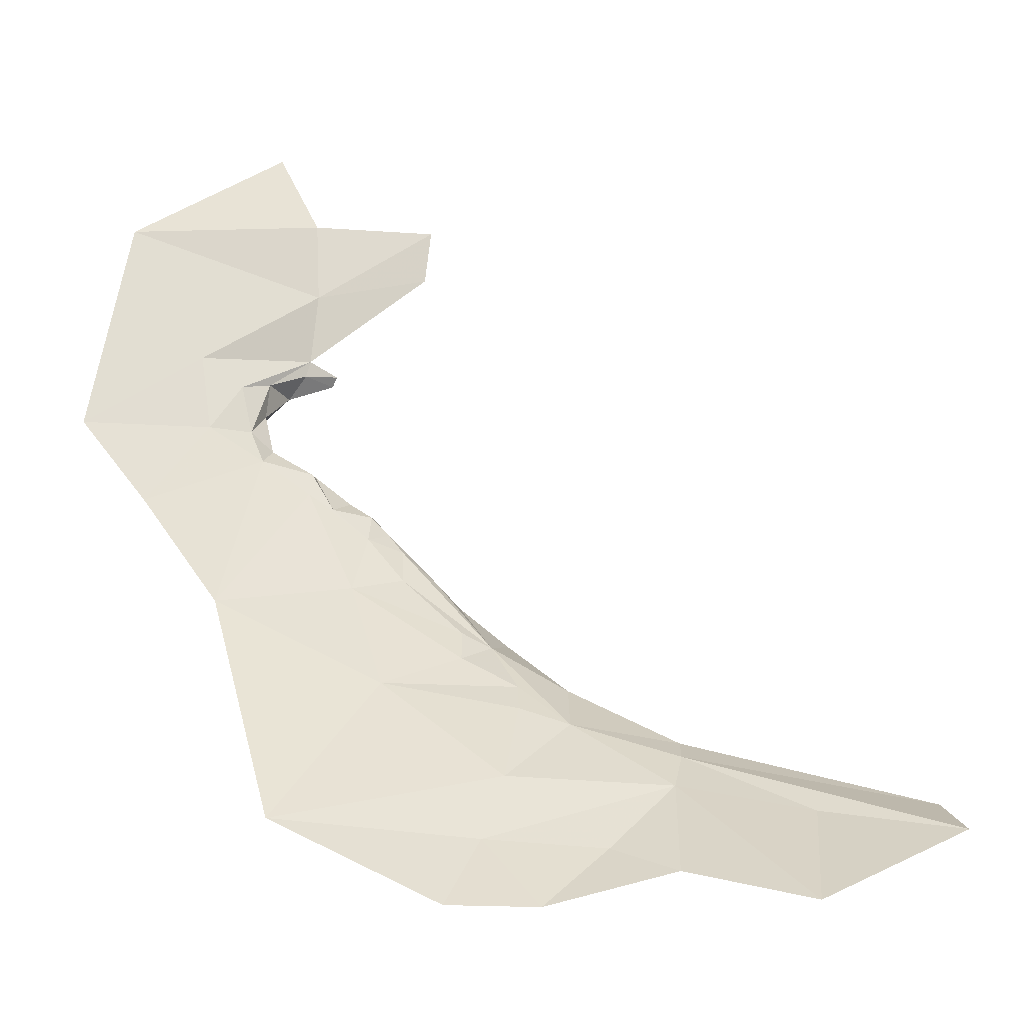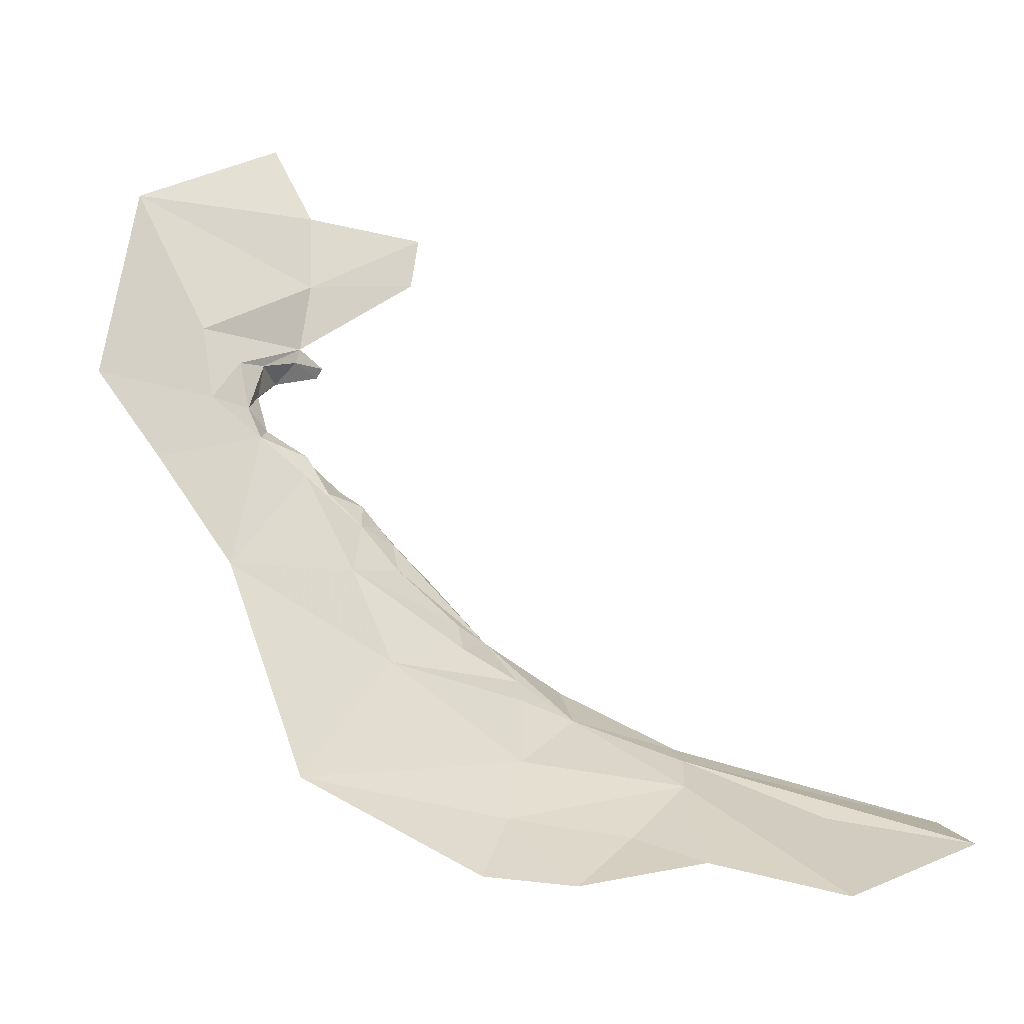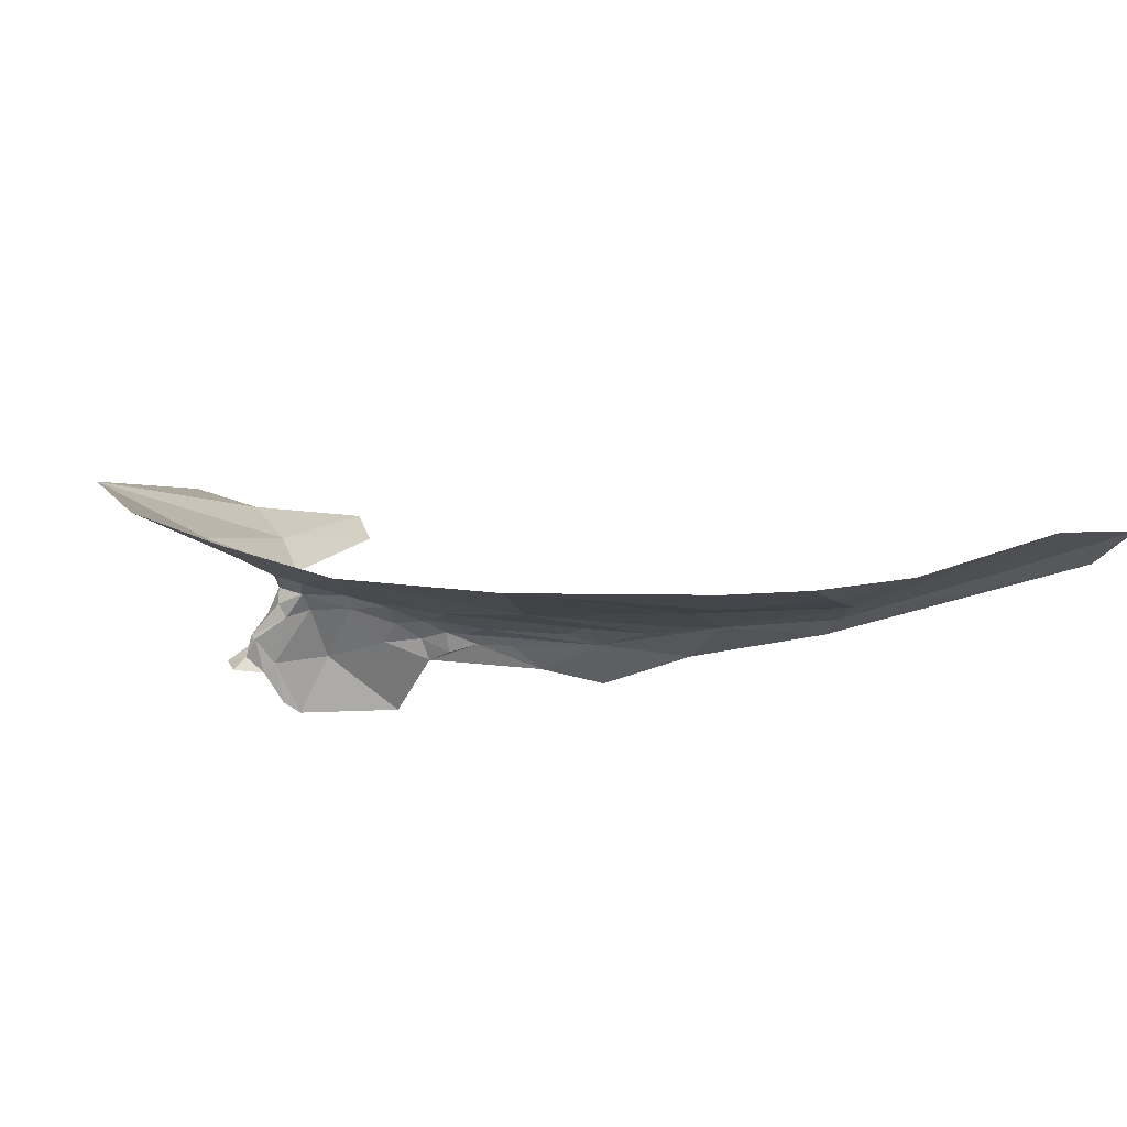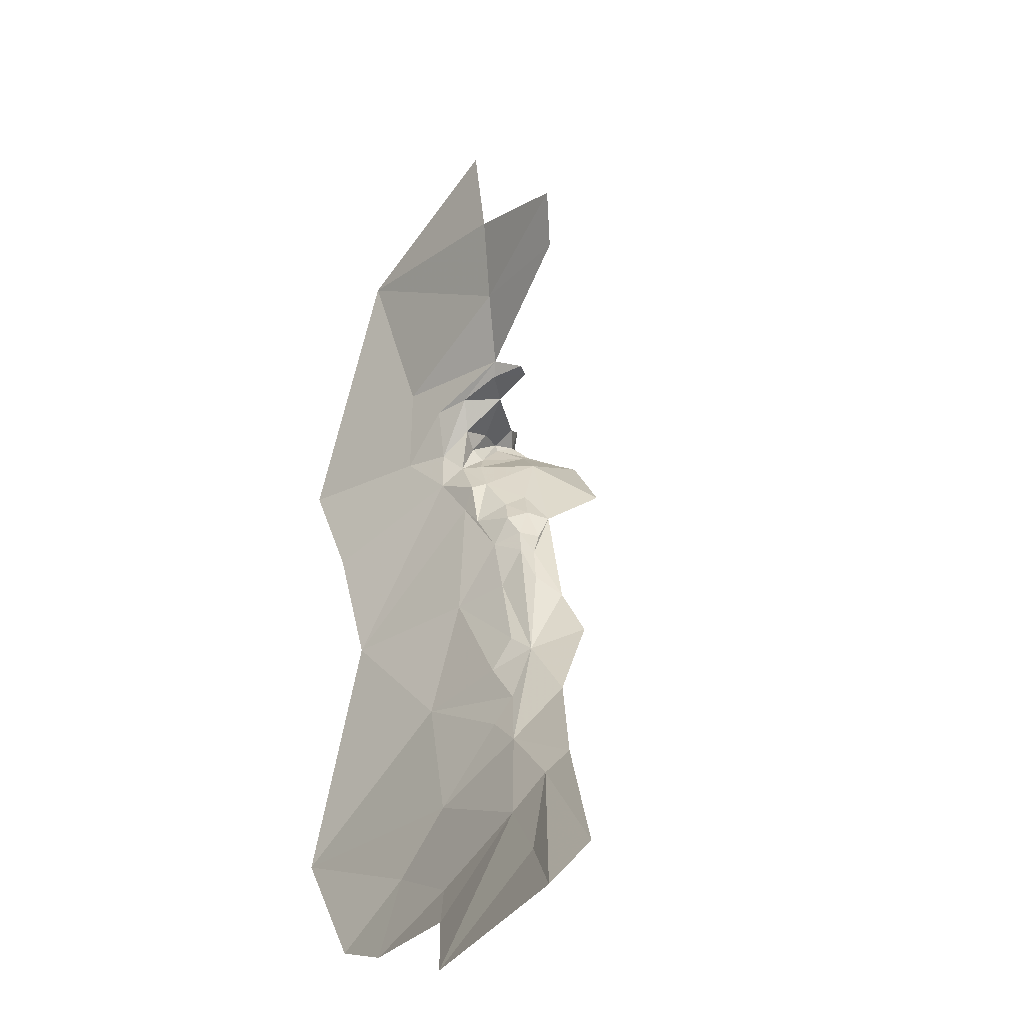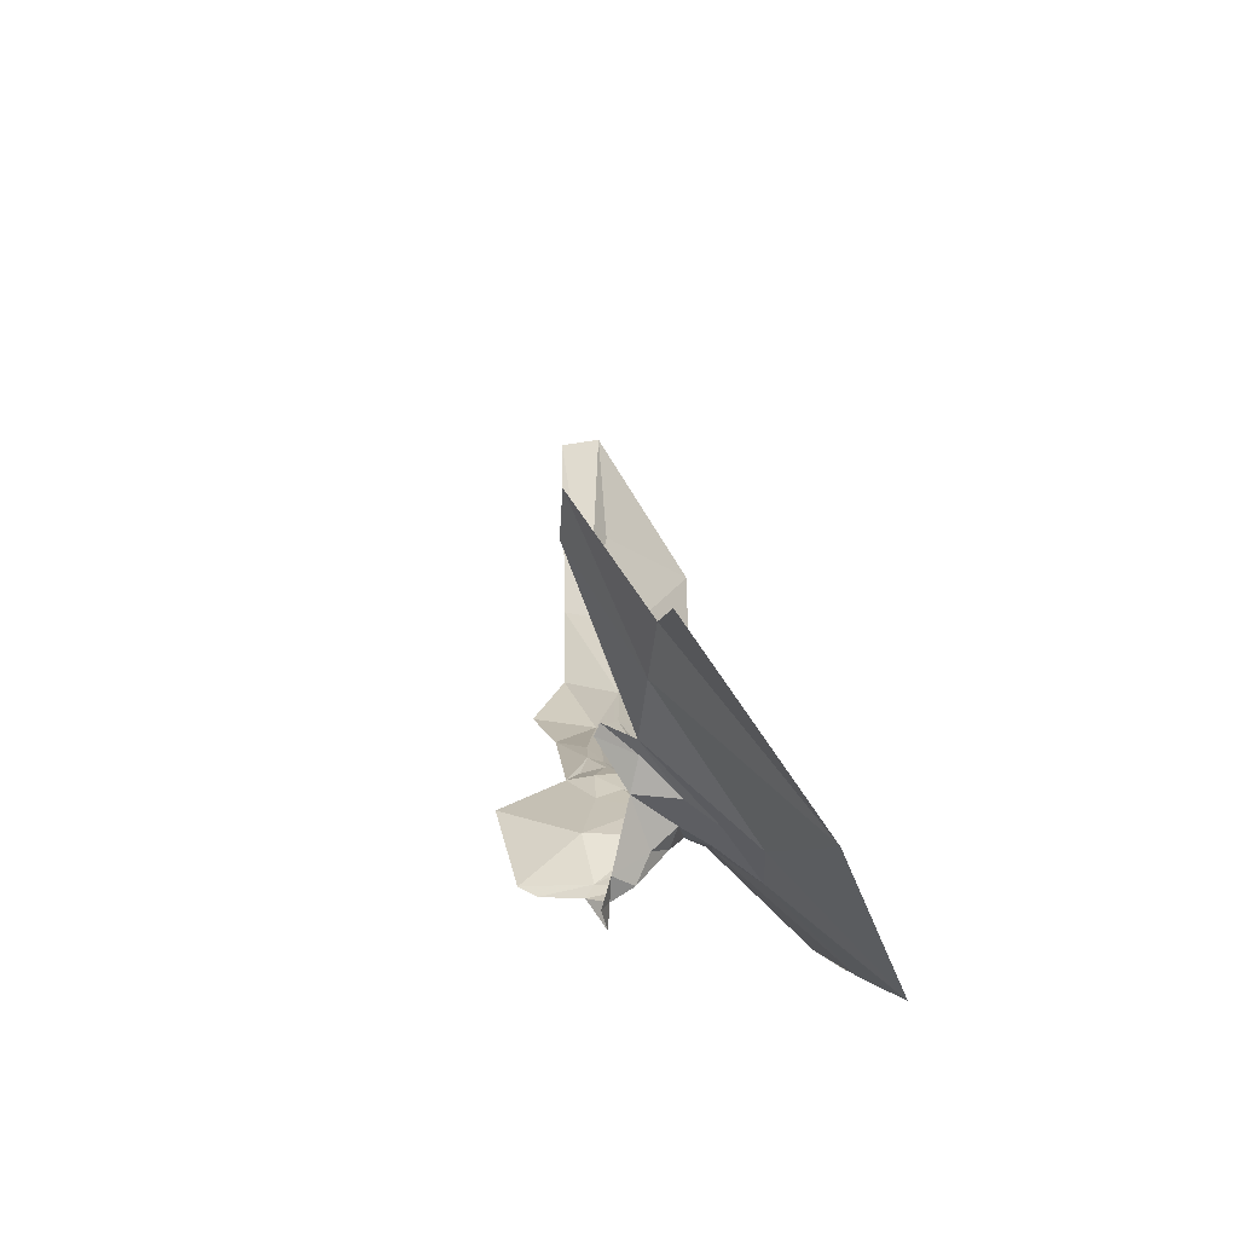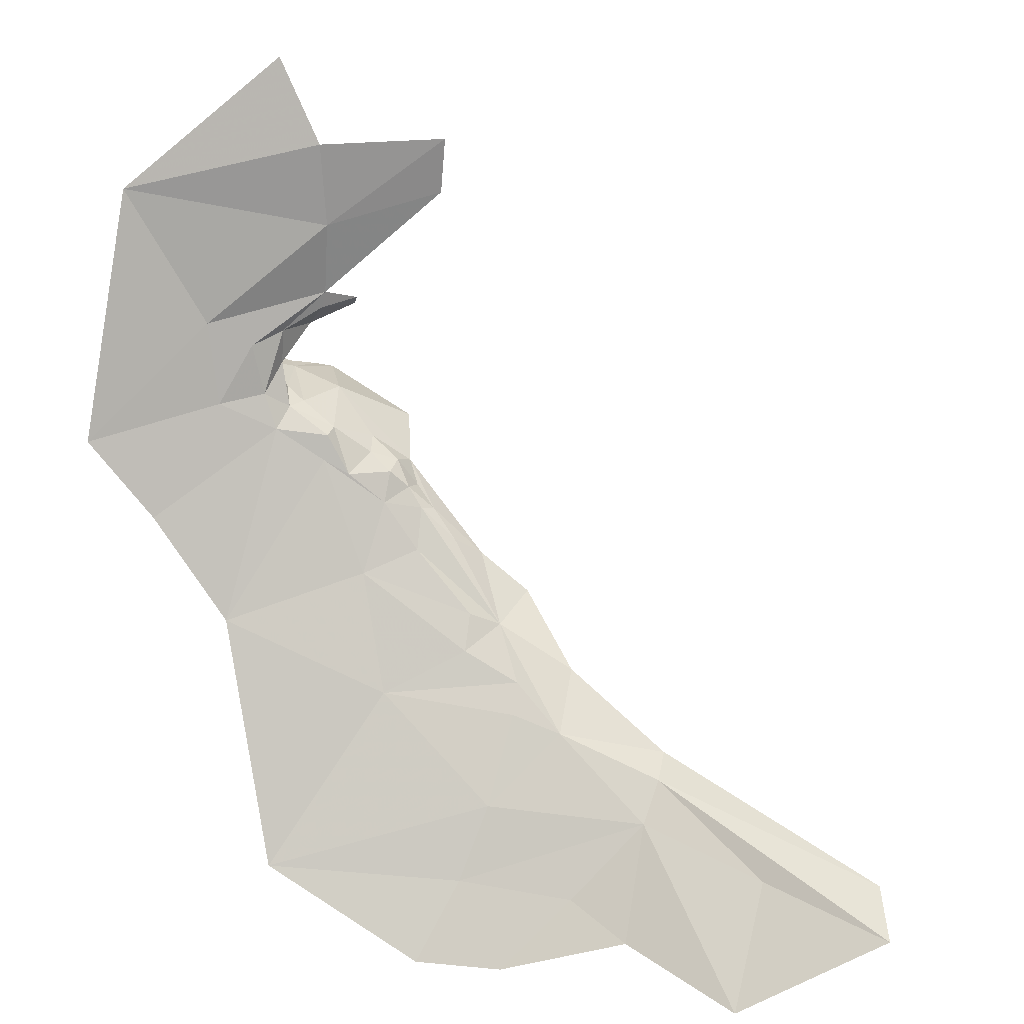
<metadata>
{"format":"obj","ext":"obj","renderer":"f3d","projection":"perspective","resolution":1024,"background":"white","views":[{"elev":-22.7,"azim":3.1,"up":"+Y"},{"elev":-27.3,"azim":-9.7,"up":"+Y"},{"elev":23.6,"azim":-23.9,"up":"+Z"},{"elev":-7.7,"azim":72.2,"up":"+Y"},{"elev":59.0,"azim":-106.6,"up":"+Y"},{"elev":19.6,"azim":17.9,"up":"+Y"}]}
</metadata>
<code>
v 1.961 1.507 -1.966
v 1.854 1.481 -1.897
v 1.969 1.581 -1.956
v 1.928 1.386 -1.937
v 1.907 1.403 -1.92
v 1.917 1.432 -1.945
v 2.058 1.1 -1.864
v 2.182 0.9956 -1.841
v 1.965 0.9334 -1.755
v 2.134 1.14 -1.909
v 2.163 1.162 -1.942
v 2.191 1.11 -1.912
v 1.922 1.392 -2.075
v 2.015 1.346 -2.069
v 1.954 1.389 -2.014
v 1.777 1.624 -1.874
v 1.882 1.423 -1.991
v 1.875 1.422 -2.014
v 1.884 1.416 -1.992
v 1.921 1.468 -1.941
v 1.956 1.49 -1.966
v 1.982 1.49 -1.995
v 1.937 1.468 -1.979
v 2.162 0.9233 -1.803
v 2.131 0.8487 -1.752
v 2.282 0.9151 -1.813
v 2.22 0.8485 -1.764
v 2.354 1.028 -1.893
v 2.598 0.9638 -1.852
v 2.618 0.9273 -1.807
v 2.193 1.081 -1.892
v 2.244 1.064 -1.896
v 2.346 0.9895 -1.863
v 1.753 1.368 -1.809
v 1.867 1.396 -1.89
v 1.921 1.366 -1.915
v 1.817 1.286 -1.823
v 1.972 1.363 -1.952
v 2.01 1.335 -1.963
v 1.995 1.317 -1.934
v 2.04 1.316 -2.003
v 1.914 1.399 -1.966
v 2.003 1.345 -1.988
v 1.894 1.177 -1.827
v 1.965 1.667 -1.951
v 2.09 1.674 -1.985
v 2.083 1.617 -1.99
v 2.353 1.049 -1.918
v 2.241 1.116 -1.95
v 1.887 1.442 -2.009
v 1.86 1.443 -2.025
v 2.021 1.217 -1.905
v 2.034 1.317 -1.957
v 1.988 1.498 -1.988
v 1.922 1.755 -1.953
v 1.895 1.455 -1.917
v 2.077 1.274 -1.974
v 2.103 1.244 -1.967
v 2.067 1.278 -1.962
v 1.903 1.43 -1.972
v 1.91 1.412 -1.954
v 2.48 0.956 -1.839
v 1.972 1.358 -1.935
v 1.97 1.332 -1.927
v 2.052 1.298 -1.965
v 2.126 1.223 -1.989
v 2.054 1.295 -1.987
v 1.901 1.406 -2.019
v 1.936 1.387 -1.956
v 2.474 0.8495 -1.754
v 2.348 0.887 -1.791
v 1.857 1.411 -2.02
v 1.889 1.408 -2.029
v 2.032 1.286 -1.943
v 2.07 1.237 -1.939
v 1.906 1.397 -2.063
v 2.176 1.182 -1.996
v 2.034 1.323 -1.98
v 2.133 1.175 -1.93
f 1 2 3
f 4 5 6
f 7 8 9
f 10 11 12
f 13 14 15
f 16 3 2
f 17 18 19
f 20 6 5
f 21 22 23
f 24 25 9
f 24 26 27
f 28 29 30
f 31 8 7
f 32 33 8
f 16 2 34
f 35 36 37
f 5 4 36
f 38 39 40
f 15 14 41
f 19 42 17
f 15 43 38
f 36 44 37
f 10 12 7
f 3 16 45
f 46 3 45
f 47 1 3
f 28 48 29
f 32 11 49
f 18 50 51
f 52 10 7
f 40 39 53
f 54 22 21
f 45 16 55
f 6 20 23
f 5 56 20
f 35 34 2
f 27 25 24
f 57 58 59
f 50 60 23
f 17 42 61
f 7 44 52
f 7 9 44
f 62 33 28
f 21 1 54
f 20 56 1
f 40 63 38
f 64 44 36
f 32 12 11
f 31 7 12
f 65 57 59
f 41 66 57
f 41 43 15
f 41 57 67
f 49 48 32
f 68 15 69
f 68 13 15
f 5 35 56
f 5 36 35
f 33 62 70
f 33 26 24
f 33 70 71
f 72 18 51
f 72 73 18
f 4 38 63
f 69 15 38
f 69 42 68
f 4 61 42
f 74 75 52
f 59 11 75
f 13 68 76
f 36 63 64
f 36 4 63
f 60 6 23
f 61 4 6
f 11 66 77
f 11 59 58
f 66 58 57
f 66 11 58
f 43 39 38
f 78 53 39
f 78 43 41
f 78 39 43
f 78 65 53
f 78 41 67
f 34 35 37
f 24 8 33
f 24 9 8
f 4 69 38
f 4 42 69
f 32 28 33
f 32 48 28
f 47 3 46
f 20 21 23
f 20 1 21
f 73 19 18
f 68 42 19
f 68 73 76
f 68 19 73
f 2 56 35
f 2 1 56
f 59 74 65
f 59 75 74
f 53 74 40
f 53 65 74
f 79 75 11
f 79 52 75
f 32 31 12
f 32 8 31
f 50 17 60
f 50 18 17
f 77 49 11
f 30 62 28
f 30 70 62
f 64 52 44
f 64 74 52
f 64 40 74
f 64 63 40
f 60 61 6
f 60 17 61
f 71 26 33
f 71 27 26
f 10 79 11
f 10 52 79
f 65 67 57
f 65 78 67

</code>
